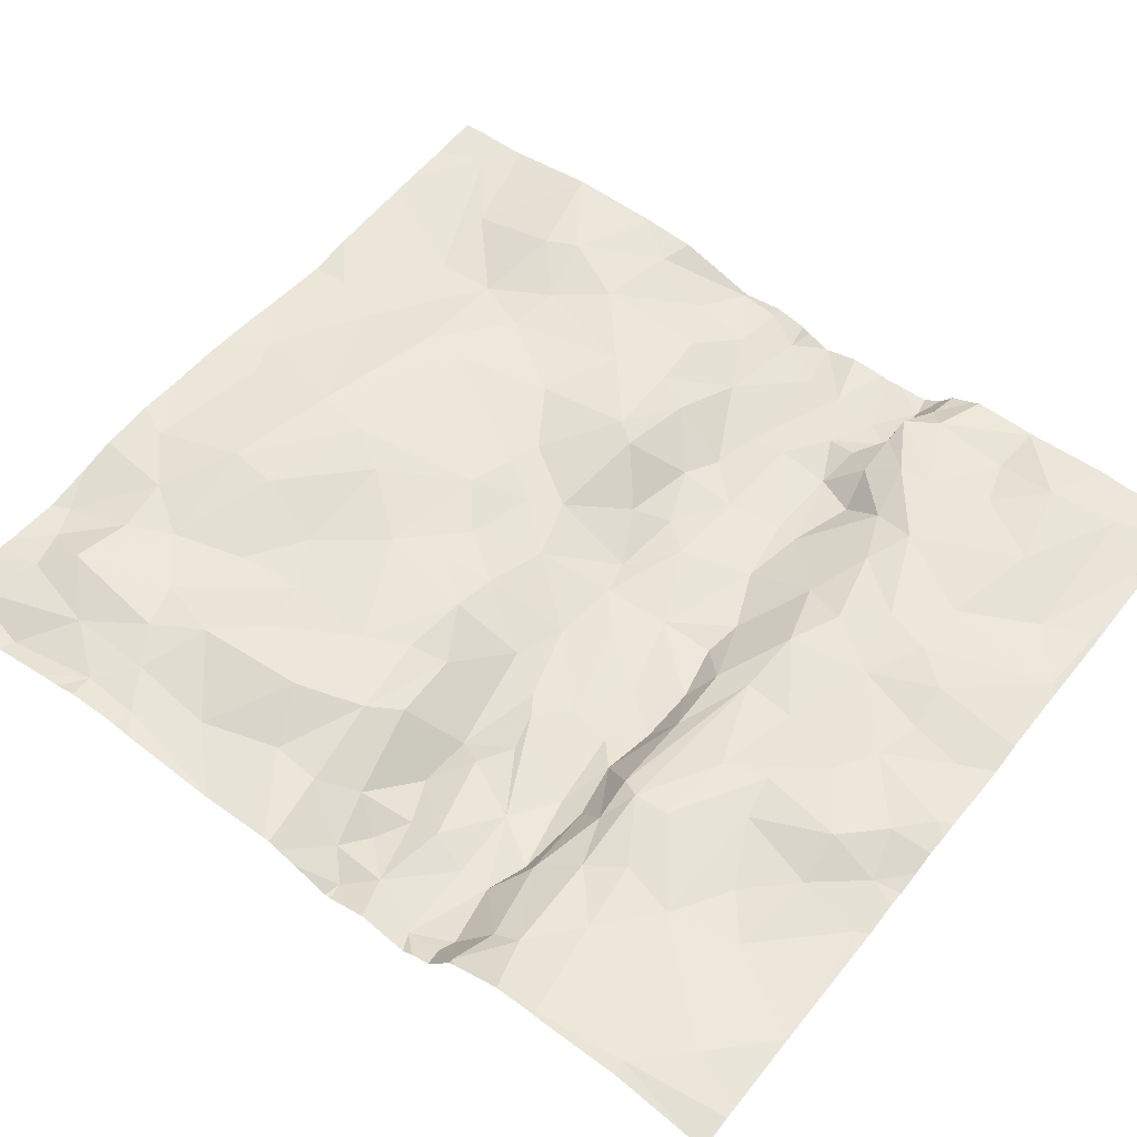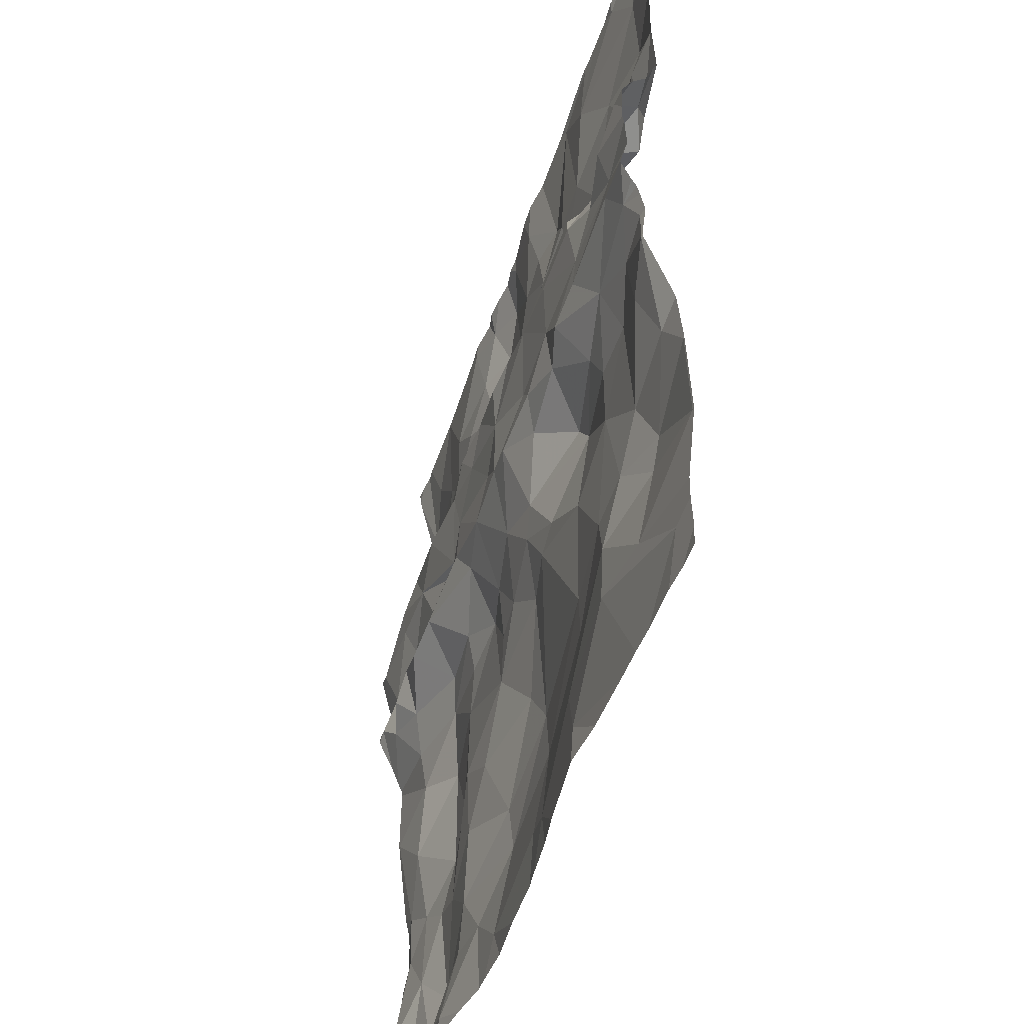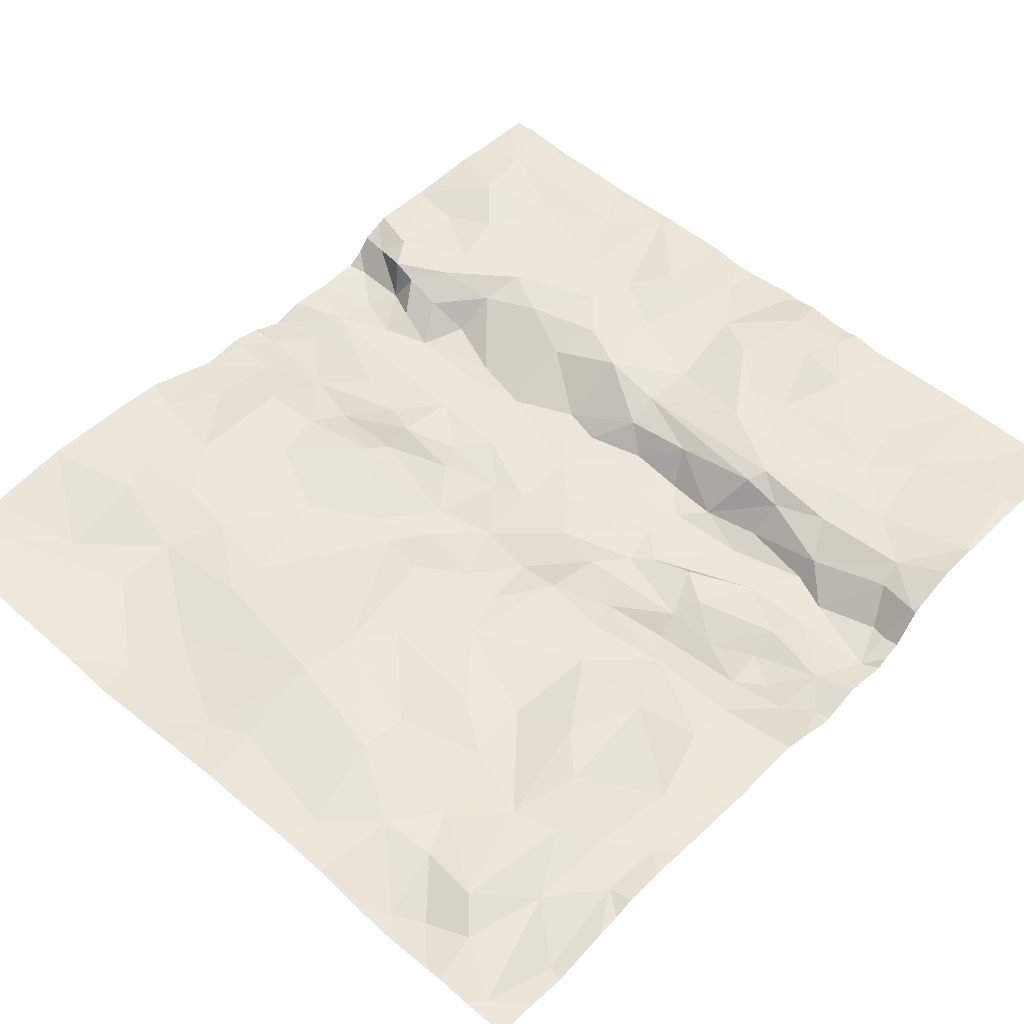
<metadata>
{"format":"obj","ext":"obj","renderer":"f3d","projection":"perspective","resolution":1024,"background":"white","views":[{"elev":53.5,"azim":127.7,"up":"+Z"},{"elev":-47.7,"azim":-106.2,"up":"+Y"},{"elev":51.4,"azim":42.5,"up":"+Z"}]}
</metadata>
<code>
v -62.91 -13.62 -1.197
v -63.14 -13.82 -1.219
v -62.72 -13.85 -1.216
v -61.25 -11.92 -1.013
v -61.59 -11.76 -1.051
v -61.49 -12.17 -1.022
v -61.42 -15.8 -0.9791
v -61.73 -16.06 -0.9915
v -61.23 -16.39 -0.9488
v -60.94 -16.09 -1.039
v -61.14 -15.71 -0.9757
v -65.05 -15.53 -0.8679
v -65.53 -15.31 -0.8886
v -65.52 -15.86 -0.8701
v -61.84 -11.96 -1.032
v -62.87 -14.66 -1.013
v -62.66 -14.35 -1.047
v -63.05 -14.26 -1.108
v -64.09 -13.59 -1.17
v -63.76 -13.2 -1.211
v -64.18 -13.27 -1.206
v -63.4 -14.37 -1.07
v -63.67 -14.03 -1.123
v -63.95 -14.27 -0.9308
v -60.86 -12.7 -1.007
v -60.56 -12.92 -1.031
v -61.94 -12.51 -0.9197
v -61.56 -12.5 -0.9816
v -61.54 -13.34 -1.267
v -61.19 -13.56 -1.212
v -61.11 -13.32 -1.281
v -65.39 -14.02 -1.118
v -61.16 -12.45 -1.003
v -60.92 -11.56 -1.014
v -61.29 -11.24 -1.048
v -62.14 -13.63 -1.206
v -61.78 -13.85 -1.276
v -61.9 -13.56 -1.198
v -61.32 -16.66 -1.052
v -61.6 -16.34 -0.9855
v -62.97 -16.52 -0.9335
v -62.23 -16.65 -0.9451
v -62.29 -13.2 -1.253
v -62.14 -13.06 -1.228
v -62.47 -13.02 -1.253
v -62.34 -15.82 -0.8879
v -61.86 -15.62 -1.002
v -60.63 -13.81 -1.293
v -60.79 -13.97 -1.243
v -61.5 -14.35 -1.009
v -61.86 -14.67 -1.005
v -61.34 -14.73 -0.9423
v -64.97 -15.73 -0.8833
v -64.94 -16.26 -0.973
v -63.85 -15.82 -0.9267
v -63.86 -15.58 -0.9338
v -64.33 -15.49 -0.967
v -62.36 -16.12 -0.8702
v -62.97 -15.63 -0.8495
v -63.03 -15.97 -0.8552
v -63.16 -13.41 -1.221
v -62.66 -13.27 -1.234
v -65.07 -13.09 -1.137
v -65.36 -12.93 -0.978
v -65.42 -13.07 -1.147
v -63.14 -14.88 -0.9568
v -63.29 -14.55 -1.056
v -65.35 -15.04 -0.9324
v -61.64 -14.17 -1.054
v -62.06 -14.19 -1.08
v -61.99 -14.41 -1.018
v -64.62 -13.25 -1.191
v -64.13 -13.13 -1.188
v -64.5 -13 -1.152
v -64.91 -12.26 -0.9039
v -65.22 -12.36 -0.9505
v -64.82 -12.61 -0.9119
v -62.94 -12.36 -0.9998
v -62.4 -12.46 -0.9221
v -62.74 -11.95 -0.922
v -60.62 -11.82 -0.9518
v -65.12 -13.01 -0.8936
v -64.8 -12.82 -0.9123
v -64.51 -11.25 -0.9994
v -62.33 -11.39 -0.9942
v -62.09 -11.68 -0.9947
v -62.03 -11.31 -1.05
v -65.18 -13.26 -1.18
v -64.89 -13.38 -1.136
v -64.48 -15.84 -1.004
v -64.49 -16.22 -1.024
v -64.73 -13.03 -1.021
v -65.23 -14.66 -1.027
v -64.9 -14.47 -0.975
v -65.18 -14.27 -1.043
v -63.35 -12.65 -0.9537
v -62.98 -12.68 -1.014
v -61.69 -13.69 -1.219
v -63.96 -16.63 -1.02
v -62.62 -11.47 -0.9149
v -63.01 -11.81 -0.9597
v -63.62 -13.62 -1.171
v -65.2 -13.53 -1.125
v -61.44 -12.72 -1.022
v -65.25 -11.56 -0.9187
v -64.37 -11.55 -0.9913
v -65.02 -11.29 -0.9769
v -64.11 -12 -0.9465
v -63.78 -11.99 -0.9468
v -64.05 -11.28 -0.9863
v -62.32 -13.45 -1.22
v -61.93 -12.72 -0.9229
v -61.99 -12.83 -0.9617
v -61.75 -12.83 -1.039
v -65.17 -11.98 -0.8651
v -63.26 -11.43 -1.019
v -61.35 -13.05 -1.27
v -61.79 -12.99 -1.225
v -61.82 -13.15 -1.288
v -60.73 -13.05 -1.255
v -60.83 -12.85 -1.074
v -61.31 -12.96 -1.138
v -62.22 -12.15 -0.956
v -62.48 -12.2 -0.9245
v -64.46 -12.76 -0.9904
v -61 -14.59 -1.071
v -60.87 -15.05 -1.075
v -60.54 -14.72 -1.124
v -60.99 -14.3 -1.109
v -65.49 -14.23 -1.061
v -64.88 -15.13 -0.9252
v -61.45 -13.86 -1.292
v -61.12 -14.06 -1.18
v -63.78 -13.82 -1.193
v -63.35 -13.87 -1.223
v -63.77 -12.78 -1.032
v -65.24 -13.77 -1.169
v -64.83 -14.1 -1.081
v -64.63 -13.8 -1.172
v -61.91 -15.22 -1.031
v -62.51 -14.99 -0.9891
v -62.2 -15.39 -0.9993
v -65.53 -14.49 -1.081
v -65.37 -16.57 -0.9423
v -63.43 -14.81 -1.007
v -64.01 -14.99 -0.9716
v -63.22 -16.61 -0.961
v -63.82 -16.29 -0.9899
v -64.35 -13.86 -1.196
v -64.64 -13.57 -1.152
v -61.55 -15.14 -0.9485
v -62.81 -15.37 -0.8926
v -63.63 -14.75 -1.009
v -64.12 -13.96 -1.142
v -61.12 -13.14 -1.294
v -62.38 -14.37 -0.9909
v -62.41 -13.95 -1.166
v -64.45 -14.23 -1.021
v -62.8 -13 -1.222
v -64.55 -14.45 -0.9794
v -60.98 -13.86 -1.292
v -60.77 -13.63 -1.236
v -61.18 -13.75 -1.277
v -62.53 -12.86 -1.053
v -60.91 -15.56 -1.012
v -60.66 -15.41 -1.051
v -61.51 -16.75 -1.067
v -61.93 -16.37 -0.9541
v -64.66 -15.44 -0.9495
v -60.73 -16.77 -1.067
v -61.06 -16.57 -1.011
v -60.64 -13.31 -1.3
v -61.3 -15.39 -0.9325
v -62.27 -13.72 -1.225
v -64.13 -12.62 -0.9636
v -63.39 -13.04 -1.204
v -62.61 -14.69 -1.002
v -64.04 -14.4 -0.9025
v -64.47 -14.77 -0.9524
v -60.68 -15.76 -1.052
v -64.4 -12.5 -0.9226
v -63.86 -12.28 -0.9357
v -65.24 -12.82 -0.8926
v -64.86 -13.2 -1.095
v -65.53 -12.34 -0.9294
v -64.68 -11.86 -0.9049
v -64.97 -13.02 -0.9506
v -62.38 -11.69 -0.8948
v -63.44 -12.17 -0.9765
v -60.55 -12.35 -0.9362
v -63.16 -13.08 -1.237
v -62.96 -12.88 -1.086
v -63.29 -11.74 -0.9591
v -63.66 -12.51 -0.9501
v -63.58 -11.75 -0.9134
v -62.86 -11.31 -0.994
v -60.63 -13.09 -1.236
v -60.63 -16.35 -1.134
v -60.53 -15.31 -1.059
v -60.53 -14.72 -1.125
v -60.53 -11.31 -1.075
v -60.53 -13.72 -1.272
v -60.53 -11.81 -0.959
v -60.53 -13.2 -1.263
v -60.53 -14.06 -1.196
v -60.53 -12.95 -1.071
v -60.53 -14.17 -1.152
v -60.53 -11.75 -0.9716
v -60.53 -12.3 -0.94
v -60.53 -12.33 -0.9349
v -60.53 -14.72 -1.124
v -60.53 -14.73 -1.123
v -60.53 -12.4 -0.9284
v -60.53 -15.42 -1.035
v -60.53 -13.56 -1.227
v -60.53 -13.08 -1.23
v -60.53 -12.88 -1.013
v -60.53 -15.51 -1.028
v -60.53 -16.64 -1.083
v -60.53 -14.27 -1.121
v -60.53 -14.23 -1.125
v -60.53 -14.65 -1.125
v -60.53 -12.82 -0.9938
v -60.53 -16.03 -1.071
v -60.53 -15.88 -1.057
v -60.53 -12.92 -1.036
v -60.53 -13.84 -1.295
v -60.53 -16.38 -1.125
v -60.53 -13.27 -1.298
v -60.53 -12.59 -0.923
v -60.53 -13.8 -1.293
v -60.53 -13.36 -1.275
v -60.53 -11.35 -1.065
v -60.53 -12.34 -0.9298
v -60.53 -15.75 -1.026
v -65.54 -12.34 -0.9322
v -65.54 -15.85 -0.8692
v -65.54 -16.74 -0.9204
v -65.54 -11.66 -0.9418
v -65.54 -15.3 -0.8873
v -65.54 -14.49 -1.077
v -65.54 -14.98 -0.9154
v -65.54 -12.3 -0.9313
v -65.54 -13.85 -1.177
v -65.54 -13.28 -1.147
v -65.54 -12.38 -0.9281
v -65.54 -13.09 -1.144
v -65.54 -14.53 -1.067
v -65.54 -11.82 -0.9238
v -65.54 -16.54 -0.9269
v -65.54 -13.99 -1.12
v -65.54 -15.28 -0.8894
v -65.54 -14.04 -1.092
v -65.54 -14.5 -1.077
v -65.54 -14.11 -1.075
v -65.54 -12.72 -0.9135
v -65.54 -14.24 -1.05
v -65.54 -15.31 -0.8875
v -65.54 -15.9 -0.8718
v -65.54 -11.36 -0.9477
v -65.54 -13.84 -1.179
v -65.54 -12.98 -1.076
v -65.54 -16.4 -0.9245
v -65.54 -13.84 -1.178
v -65.54 -13.38 -1.152
v -65.54 -12.77 -0.9394
v -65.54 -13.63 -1.129
v -65.54 -12.91 -0.99
v -65.54 -15.87 -0.8697
v -65.54 -13.42 -1.142
v -60.83 -16.87 -1.064
v -65.23 -16.87 -0.946
v -60.71 -16.87 -1.061
v -62.33 -16.87 -0.9402
v -62.94 -16.87 -0.9494
v -63.5 -16.87 -0.9961
v -61.12 -16.87 -1.056
v -61.47 -16.87 -1.07
v -64.23 -16.87 -0.9947
v -64.79 -16.87 -0.9648
v -60.66 -16.87 -1.062
v -63.95 -16.87 -1.031
v -64.6 -16.87 -0.9738
v -62.62 -16.87 -0.9517
v -62.08 -16.87 -0.9596
v -63.3 -16.87 -0.9737
v -61.99 -16.87 -0.9649
v -61.33 -16.87 -1.063
v -61.76 -16.87 -1.017
v -65.39 -16.87 -0.9305
v -65.54 -16.87 -0.926
v -64.95 -16.87 -0.9538
v -60.57 -16.87 -1.064
v -60.53 -16.87 -1.065
v -61.01 -16.87 -1.044
v -63.04 -16.87 -0.9586
v -63.36 -11.23 -1.036
v -62.8 -11.23 -1.014
v -60.8 -11.23 -1.064
v -62.38 -11.23 -1.037
v -62.28 -11.23 -1.021
v -63.98 -11.23 -0.9962
v -60.62 -11.23 -1.078
v -65.54 -11.23 -0.9578
v -62.52 -11.23 -1.023
v -63.2 -11.23 -1.035
v -64.49 -11.23 -1.004
v -64.47 -11.23 -1.005
v -60.73 -11.23 -1.06
v -61.92 -11.23 -1.049
v -64.52 -11.23 -1.003
v -63.55 -11.23 -1.005
v -61.3 -11.23 -1.048
v -65.22 -11.23 -0.9665
v -61.29 -11.23 -1.049
v -65.38 -11.23 -0.9508
v -65.04 -11.23 -0.9912
v -64.7 -11.23 -0.9917
v -62.67 -11.23 -0.9999
v -64.05 -11.23 -0.9992
v -64.58 -11.23 -0.9972
v -62.07 -11.23 -1.053
v -65.45 -11.23 -0.9537
v -61.26 -11.23 -1.05
v -60.53 -11.23 -1.083
v -64.89 -11.23 -0.9844
v -62.91 -11.23 -1.007
v -64.5 -11.23 -1.003
g obj_0
f 147 286 296
f 41 147 296
f 147 41 60
f 147 148 99
f 147 60 148
f 286 147 276
f 276 147 99
f 41 275 42
f 42 58 41
f 60 41 58
f 296 275 41
f 55 148 60
f 58 59 60
f 55 60 56
f 56 60 59
f 91 99 148
f 90 91 148
f 148 55 90
f 99 279 282
f 99 283 279
f 99 91 280
f 276 99 282
f 280 283 99
f 275 284 42
f 42 274 285
f 42 285 168
f 168 58 42
f 274 42 284
f 58 168 8
f 58 8 46
f 59 58 46
f 55 57 90
f 55 56 57
f 152 59 46
f 56 59 145
f 66 59 152
f 145 59 66
f 56 146 57
f 56 145 146
f 91 90 54
f 144 292 91
f 54 144 91
f 292 280 91
f 90 53 54
f 169 90 57
f 53 90 169
f 285 287 168
f 168 287 167
f 168 167 40
f 8 168 40
f 40 9 8
f 46 8 47
f 7 8 9
f 8 7 47
f 142 46 47
f 152 46 142
f 169 57 179
f 57 146 179
f 152 141 66
f 142 141 152
f 66 67 145
f 145 153 146
f 153 145 67
f 16 66 141
f 66 16 67
f 146 178 179
f 153 178 146
f 53 14 54
f 292 144 272
f 12 53 169
f 53 12 14
f 131 169 179
f 131 12 169
f 287 289 167
f 167 278 39
f 40 167 39
f 278 167 289
f 39 9 40
f 9 39 171
f 9 171 10
f 10 11 9
f 7 9 11
f 140 47 7
f 142 47 140
f 7 11 173
f 173 151 7
f 140 7 151
f 140 141 142
f 94 131 179
f 160 179 178
f 94 179 160
f 141 140 51
f 16 141 177
f 156 141 51
f 177 141 156
f 153 67 22
f 18 67 16
f 67 18 22
f 178 153 22
f 16 177 17
f 16 17 18
f 178 158 160
f 178 22 24
f 24 158 178
f 12 13 14
f 12 131 68
f 13 12 68
f 93 131 94
f 93 68 131
f 278 288 39
f 39 288 277
f 39 277 171
f 171 295 170
f 170 10 171
f 277 295 171
f 198 10 170
f 180 10 198
f 10 165 11
f 165 10 180
f 11 165 173
f 140 151 51
f 127 173 165
f 173 127 52
f 151 173 52
f 52 51 151
f 160 138 94
f 93 94 95
f 138 95 94
f 158 138 160
f 50 51 52
f 156 51 71
f 51 50 71
f 177 156 17
f 156 71 70
f 17 156 157
f 70 157 156
f 18 135 22
f 22 23 24
f 22 135 23
f 18 17 3
f 18 2 135
f 2 18 3
f 157 3 17
f 158 24 154
f 158 149 138
f 158 154 149
f 23 154 24
f 68 242 13
f 242 252 13
f 68 93 143
f 143 248 68
f 248 242 68
f 143 93 95
f 295 271 170
f 170 293 219
f 198 170 219
f 273 170 271
f 281 170 273
f 293 170 281
f 219 228 198
f 198 228 180
f 180 166 165
f 228 224 180
f 180 235 166
f 225 180 224
f 235 180 225
f 165 166 127
f 166 128 127
f 126 52 127
f 126 127 128
f 50 52 126
f 95 138 32
f 138 149 139
f 138 137 32
f 137 138 139
f 143 95 130
f 130 95 32
f 129 50 126
f 50 129 133
f 70 71 50
f 50 133 69
f 69 70 50
f 157 70 37
f 37 70 69
f 174 3 157
f 157 37 174
f 2 102 135
f 134 23 135
f 135 102 134
f 134 154 23
f 1 2 3
f 174 111 3
f 3 111 1
f 102 2 61
f 1 61 2
f 19 149 154
f 134 19 154
f 149 150 139
f 19 150 149
f 130 257 143
f 257 241 143
f 293 294 219
f 235 218 166
f 214 166 218
f 166 199 128
f 199 166 214
f 220 126 128
f 199 212 128
f 220 128 222
f 128 212 211
f 128 200 222
f 200 128 211
f 126 220 129
f 137 261 32
f 32 244 251
f 261 244 32
f 257 130 32
f 257 32 255
f 139 103 137
f 139 150 103
f 137 103 264
f 264 261 137
f 220 221 129
f 133 129 49
f 207 129 221
f 207 49 129
f 161 133 49
f 132 69 133
f 133 161 163
f 133 163 132
f 37 69 132
f 174 37 36
f 36 37 38
f 37 132 98
f 38 37 98
f 36 111 174
f 102 19 134
f 20 102 61
f 102 20 19
f 61 1 62
f 111 62 1
f 111 36 43
f 43 62 111
f 61 176 20
f 159 61 62
f 176 61 191
f 61 159 191
f 21 150 19
f 19 20 21
f 103 150 89
f 72 150 21
f 89 150 72
f 88 103 89
f 103 88 265
f 264 103 267
f 267 103 270
f 265 270 103
f 49 162 161
f 48 49 207
f 162 49 48
f 207 205 48
f 163 161 162
f 30 132 163
f 98 132 30
f 162 30 163
f 43 36 119
f 29 36 38
f 29 119 36
f 98 29 38
f 29 98 30
f 20 176 136
f 21 20 73
f 73 20 136
f 159 62 45
f 43 45 62
f 43 119 44
f 43 44 45
f 96 136 176
f 191 192 176
f 96 176 192
f 159 192 191
f 159 45 164
f 164 192 159
f 21 73 72
f 184 89 72
f 88 89 63
f 184 63 89
f 72 73 74
f 72 92 184
f 92 72 74
f 65 88 63
f 265 88 65
f 162 48 202
f 162 31 30
f 202 215 162
f 172 31 162
f 172 162 215
f 227 48 205
f 202 48 231
f 48 227 231
f 29 30 31
f 44 119 118
f 29 117 119
f 117 118 119
f 29 155 117
f 155 29 31
f 175 73 136
f 136 96 194
f 194 175 136
f 74 73 125
f 125 73 175
f 44 164 45
f 114 44 118
f 164 44 113
f 113 44 114
f 97 96 192
f 96 189 194
f 78 96 97
f 96 78 189
f 97 192 164
f 97 164 113
f 92 187 184
f 187 63 184
f 63 64 65
f 82 63 187
f 63 82 64
f 74 125 92
f 83 187 92
f 125 83 92
f 65 64 268
f 265 65 245
f 245 65 247
f 247 65 262
f 268 262 65
f 31 172 155
f 215 232 172
f 155 172 120
f 229 172 232
f 172 197 120
f 204 172 229
f 197 172 204
f 118 117 122
f 114 118 122
f 155 122 117
f 122 155 121
f 120 121 155
f 194 182 175
f 181 125 175
f 181 175 182
f 182 194 189
f 125 181 83
f 114 122 104
f 112 113 114
f 112 114 104
f 113 112 97
f 97 79 78
f 79 97 112
f 189 109 182
f 101 189 78
f 109 189 195
f 101 193 189
f 193 195 189
f 78 79 80
f 78 80 101
f 187 83 82
f 183 64 82
f 183 256 64
f 268 64 266
f 256 266 64
f 77 82 83
f 77 183 82
f 83 181 77
f 120 26 121
f 120 197 26
f 197 216 26
f 204 216 197
f 122 25 104
f 25 122 121
f 25 121 26
f 181 182 108
f 108 182 109
f 108 186 181
f 186 77 181
f 33 104 25
f 112 104 28
f 104 33 28
f 112 27 79
f 27 112 28
f 79 124 80
f 124 79 27
f 108 109 110
f 109 195 110
f 100 101 80
f 193 101 116
f 101 100 196
f 196 116 101
f 110 195 312
f 116 195 193
f 312 195 116
f 188 80 124
f 188 100 80
f 77 76 183
f 76 185 183
f 256 183 185
f 75 76 77
f 75 77 186
f 25 26 223
f 216 206 26
f 26 217 223
f 226 26 206
f 26 226 217
f 190 33 25
f 25 230 190
f 223 230 25
f 106 186 108
f 110 106 108
f 186 106 105
f 75 186 115
f 105 115 186
f 190 4 33
f 28 33 6
f 4 6 33
f 27 28 6
f 27 123 124
f 123 27 6
f 123 188 124
f 106 110 84
f 110 320 84
f 312 302 110
f 320 110 302
f 85 100 188
f 85 305 100
f 298 196 100
f 298 100 319
f 305 319 100
f 196 327 116
f 312 116 297
f 327 306 116
f 297 116 306
f 196 298 327
f 188 123 86
f 86 85 188
f 115 185 76
f 76 75 115
f 115 249 185
f 256 185 246
f 246 185 236
f 236 185 243
f 249 243 185
f 81 4 190
f 230 213 190
f 203 81 190
f 190 213 234
f 203 190 209
f 210 190 234
f 209 190 210
f 105 106 107
f 106 84 321
f 106 318 107
f 321 318 106
f 115 105 239
f 105 260 239
f 260 105 316
f 316 105 107
f 239 249 115
f 4 81 34
f 4 5 6
f 34 35 4
f 4 35 5
f 123 6 15
f 5 15 6
f 15 86 123
f 84 311 321
f 84 328 311
f 320 308 84
f 307 84 308
f 328 84 307
f 85 86 87
f 85 87 322
f 305 85 300
f 322 301 85
f 300 85 301
f 86 15 5
f 86 5 87
f 34 81 309
f 208 81 203
f 201 303 81
f 233 81 208
f 201 81 233
f 303 309 81
f 316 107 314
f 318 326 107
f 314 107 317
f 317 107 326
f 260 323 304
f 316 323 260
f 34 299 35
f 309 299 34
f 5 35 87
f 35 313 87
f 299 324 35
f 315 35 324
f 313 35 315
f 322 87 310
f 313 310 87
f 303 201 325
f 14 259 54
f 259 14 269
f 269 14 237
f 237 14 13
f 259 263 54
f 144 54 263
f 237 13 258
f 13 240 258
f 240 13 252
f 238 290 144
f 238 144 250
f 263 250 144
f 290 272 144
f 32 253 255
f 253 32 251
f 248 143 254
f 254 143 241
f 290 238 291

</code>
